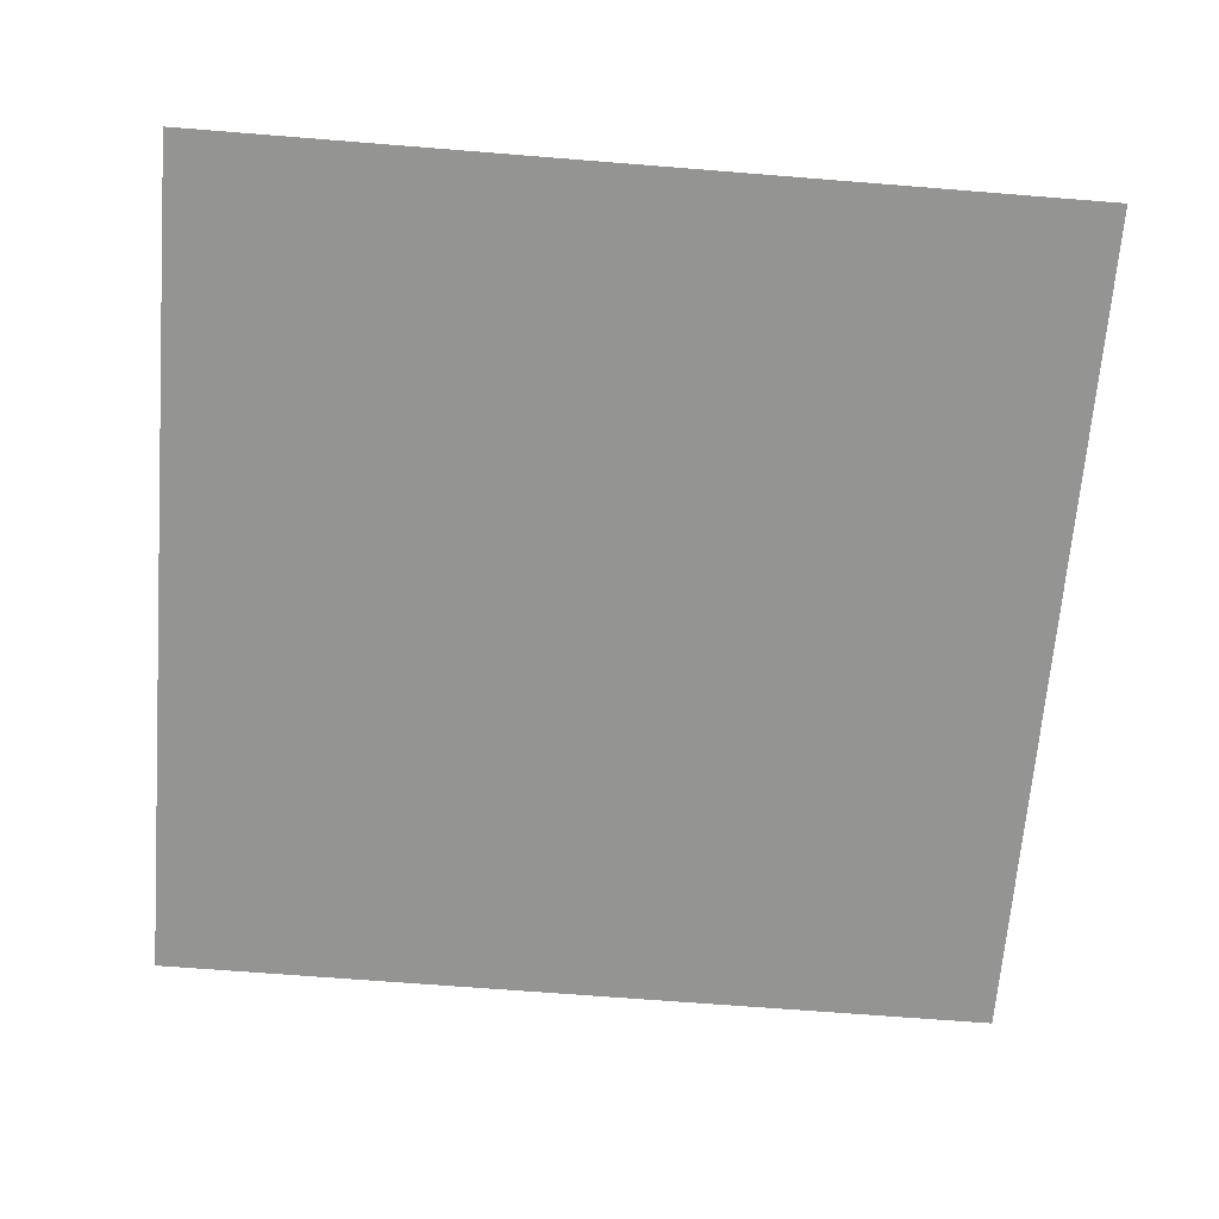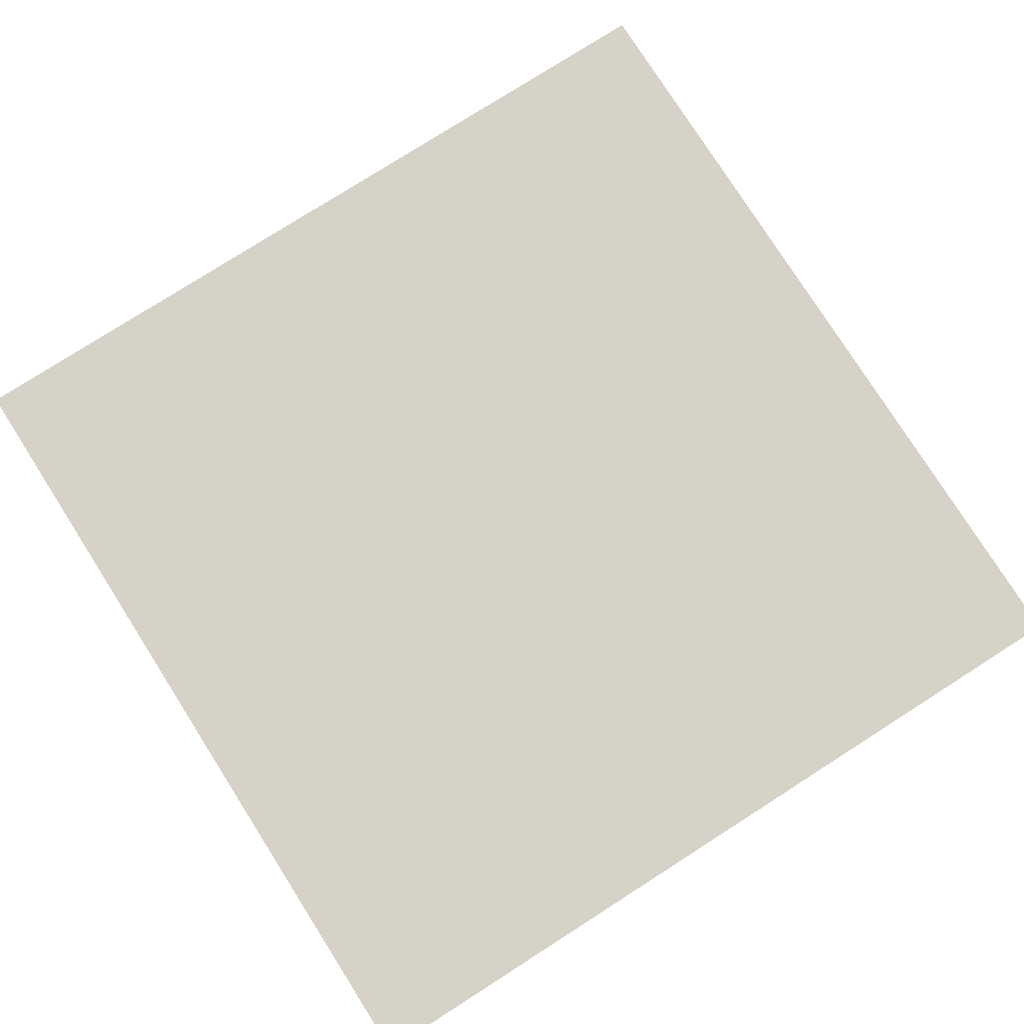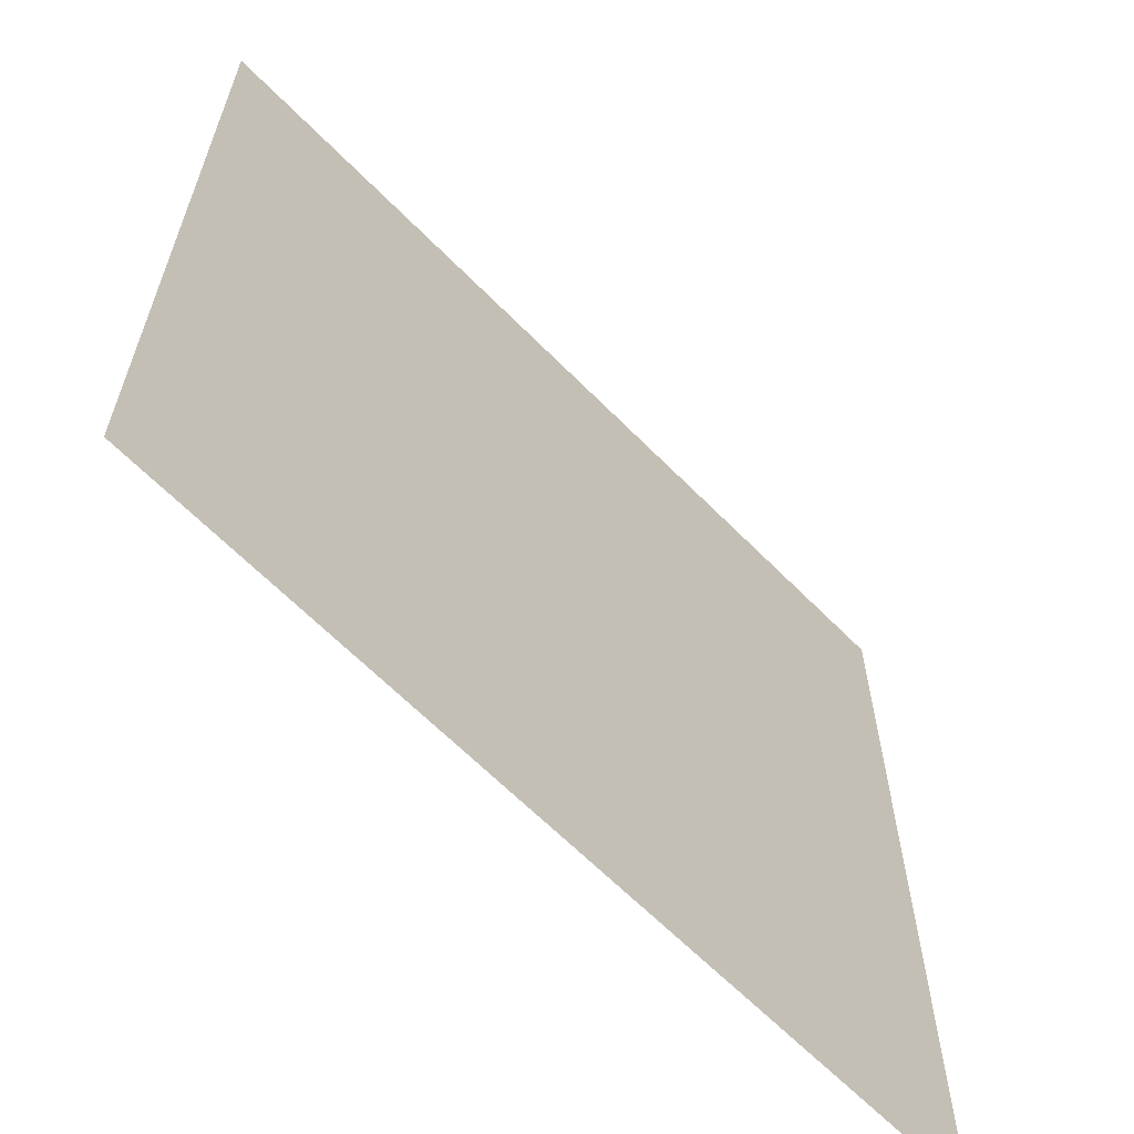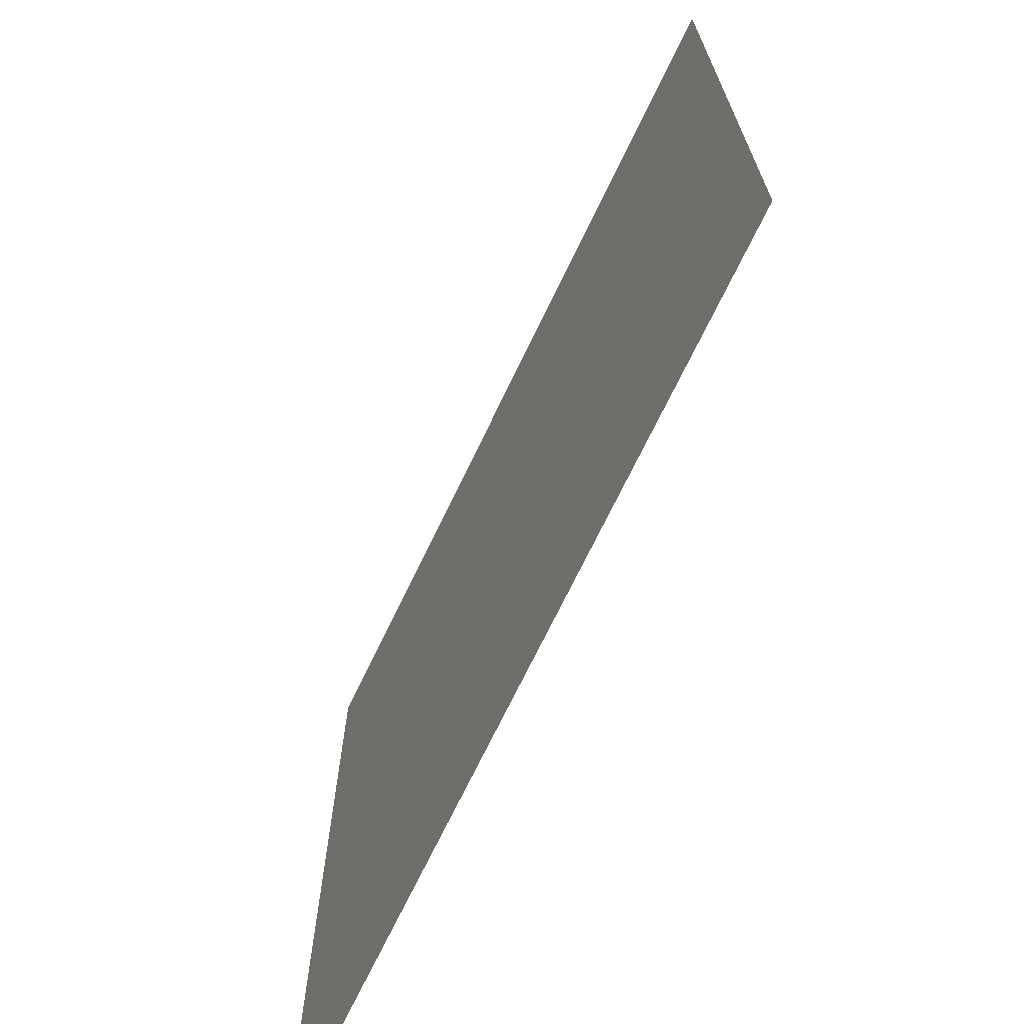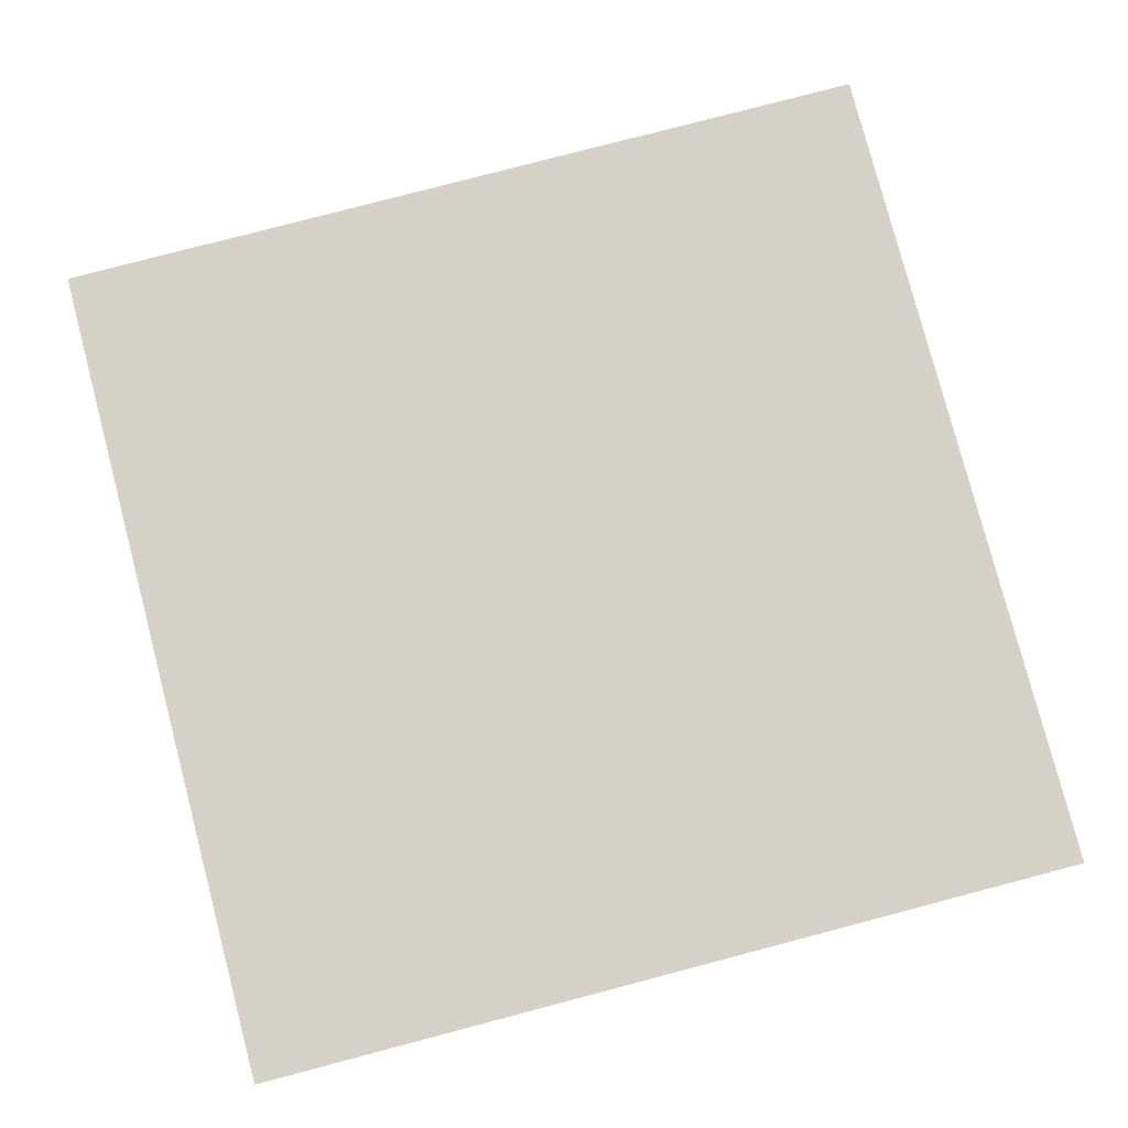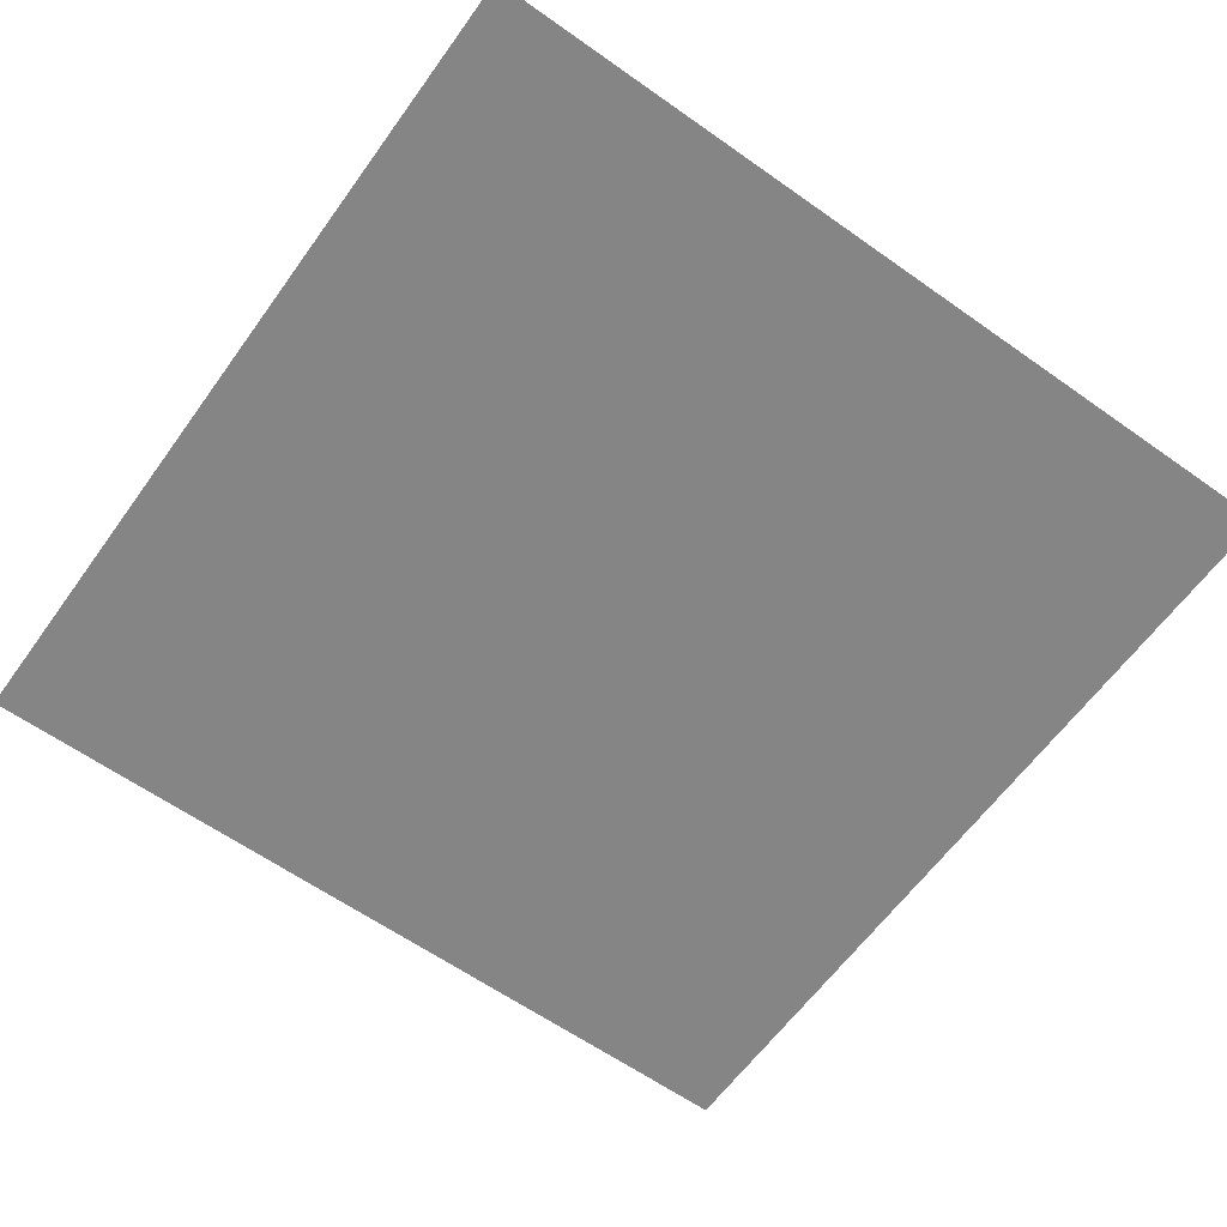
<metadata>
{"format":"obj","ext":"obj","renderer":"f3d","projection":"perspective","resolution":1024,"background":"white","views":[{"elev":-67.0,"azim":175.4,"up":"+Z"},{"elev":78.6,"azim":-32.5,"up":"+Z"},{"elev":-63.6,"azim":-45.7,"up":"+Y"},{"elev":-70.5,"azim":-115.6,"up":"+Y"},{"elev":79.5,"azim":-14.7,"up":"+Z"},{"elev":-61.8,"azim":-35.7,"up":"+Z"}]}
</metadata>
<code>
v -1.28 -5.44 0
v -1.6 -5.44 0
v -1.6 -5.12 0
v -1.28 -5.12 0
g map_1_3_4_mesh_0019
f 1 2 3 4

</code>
